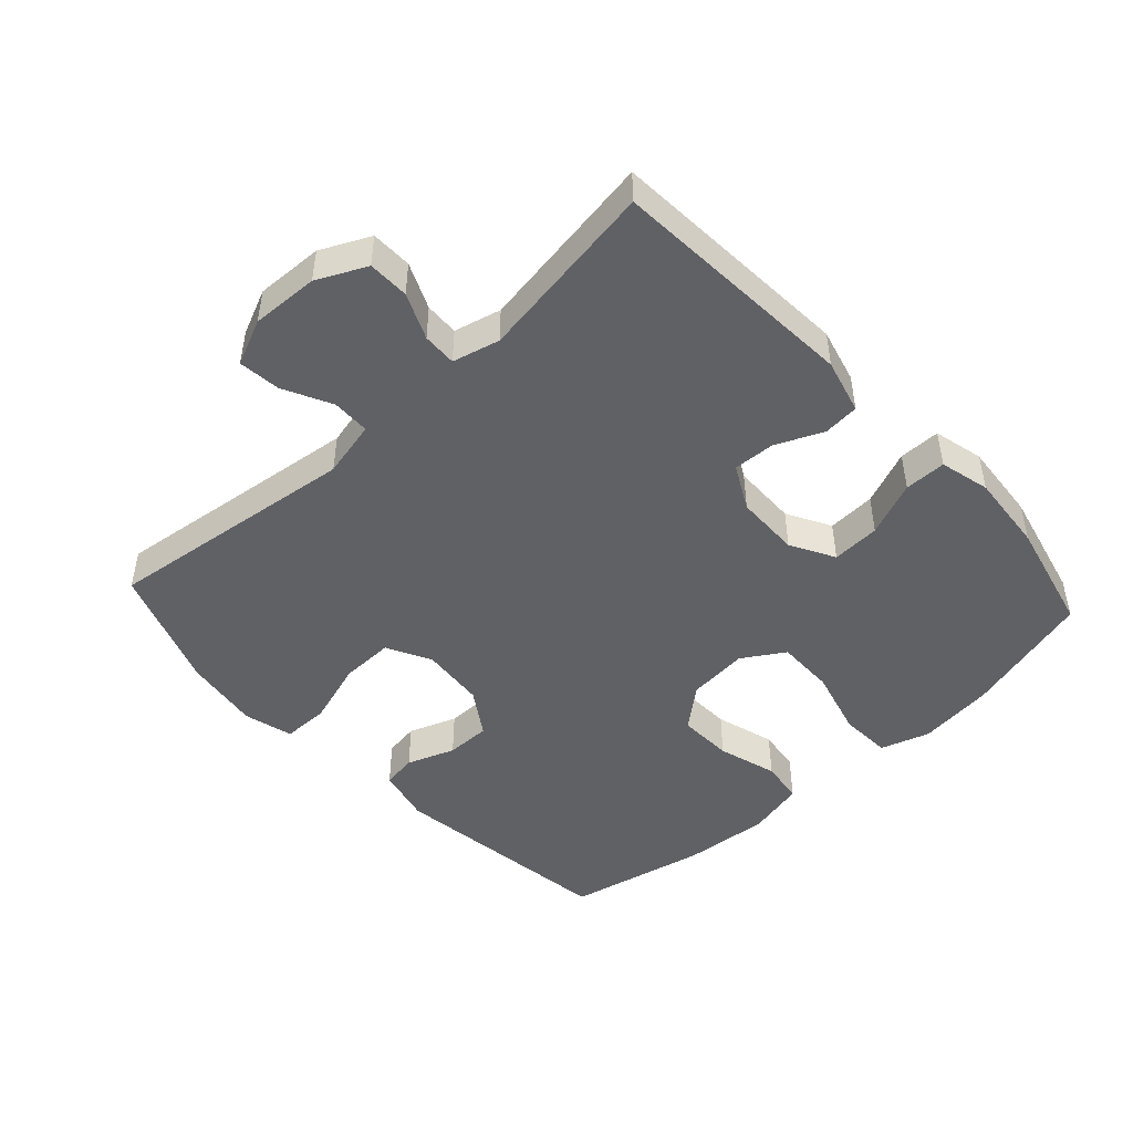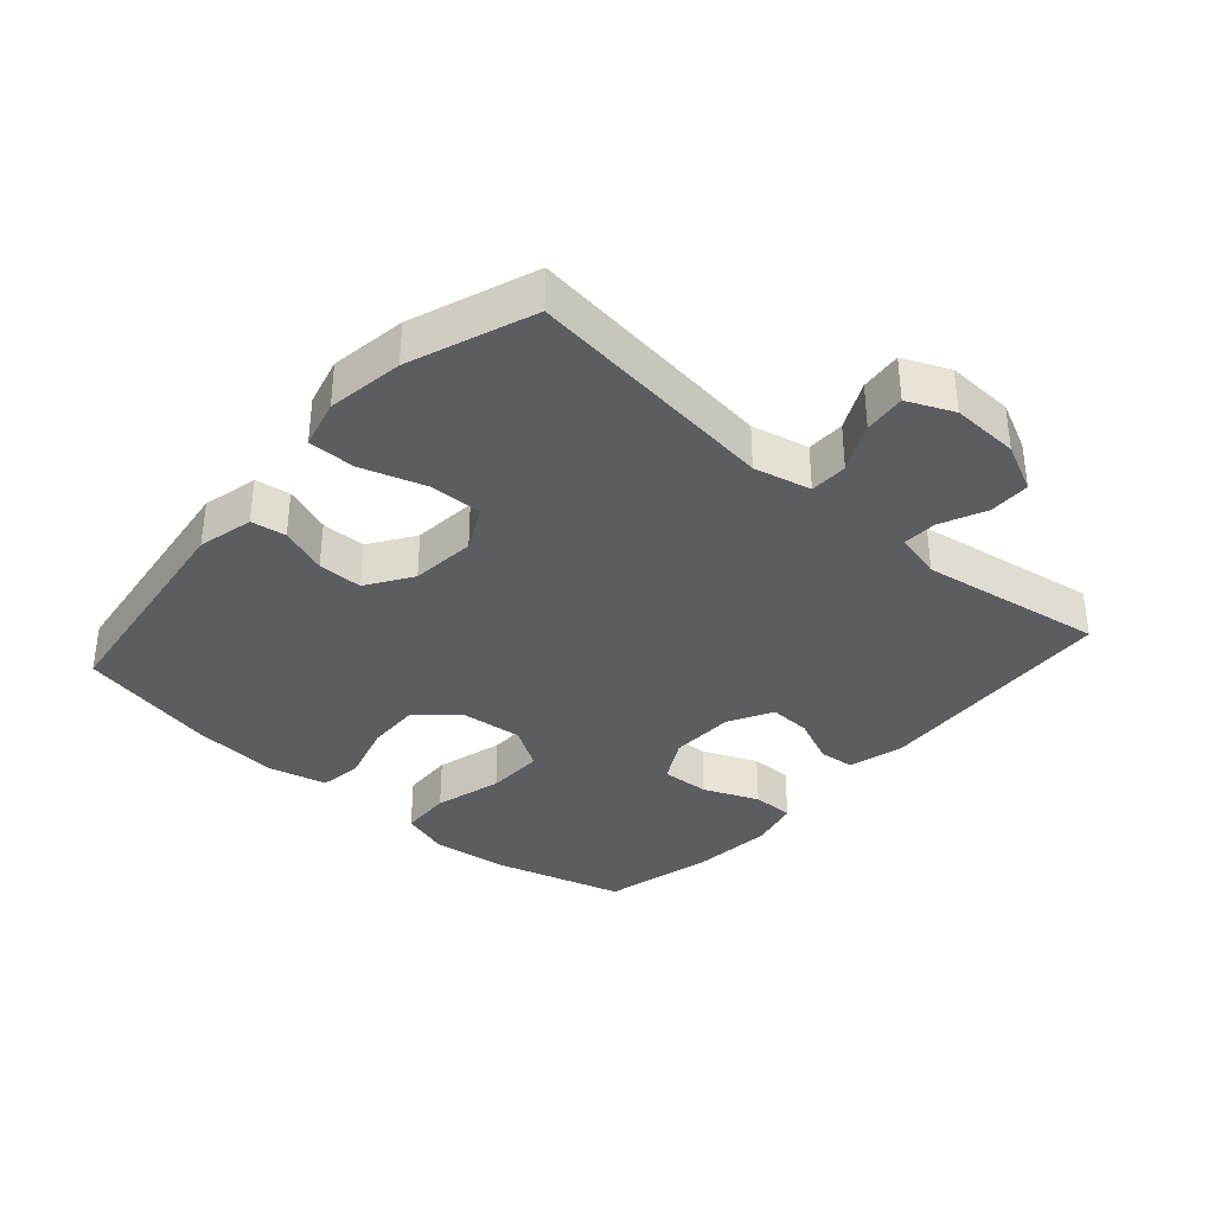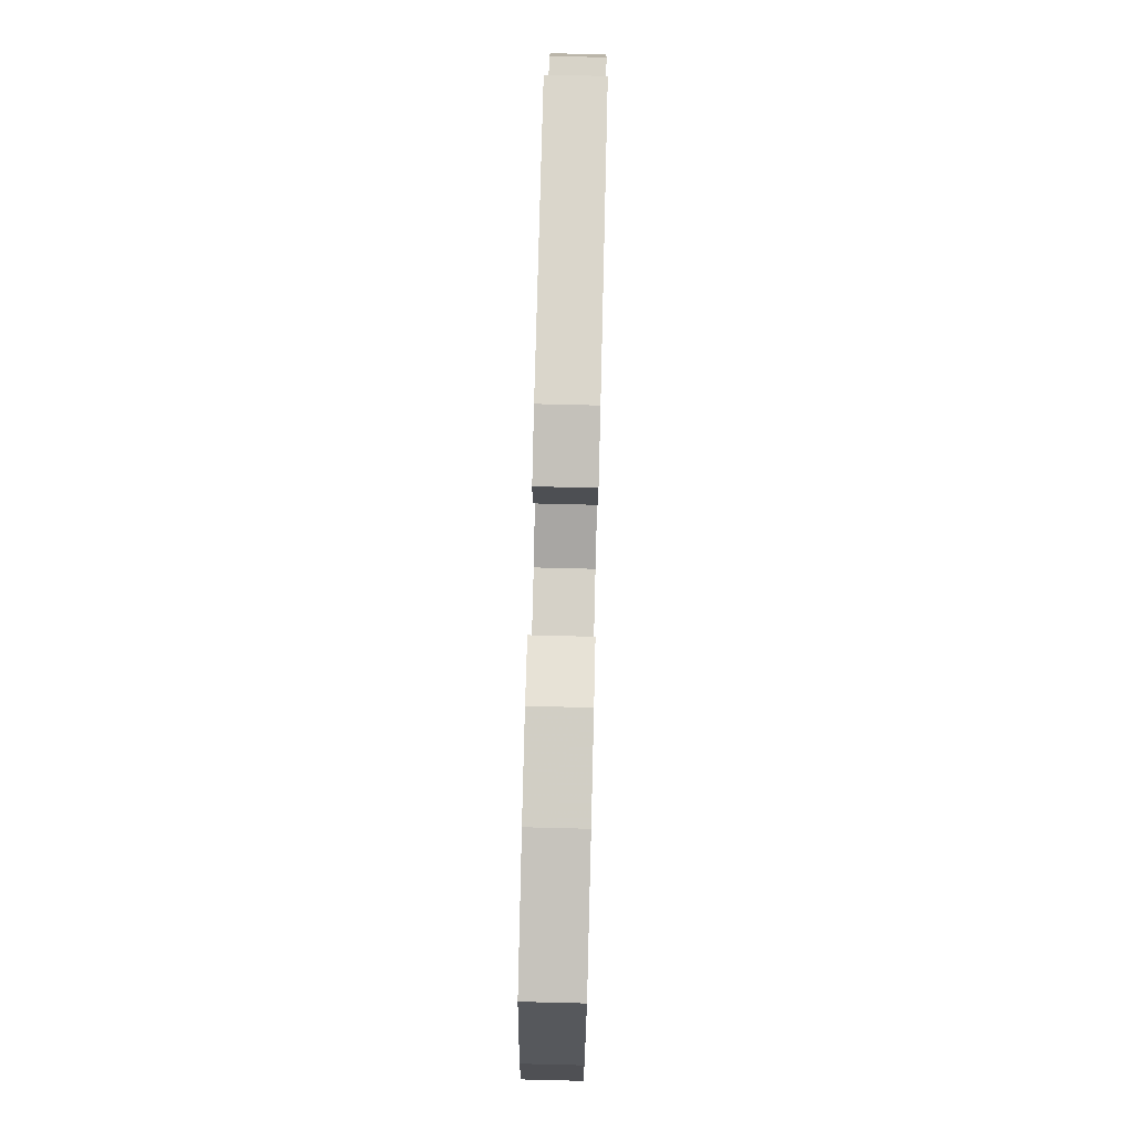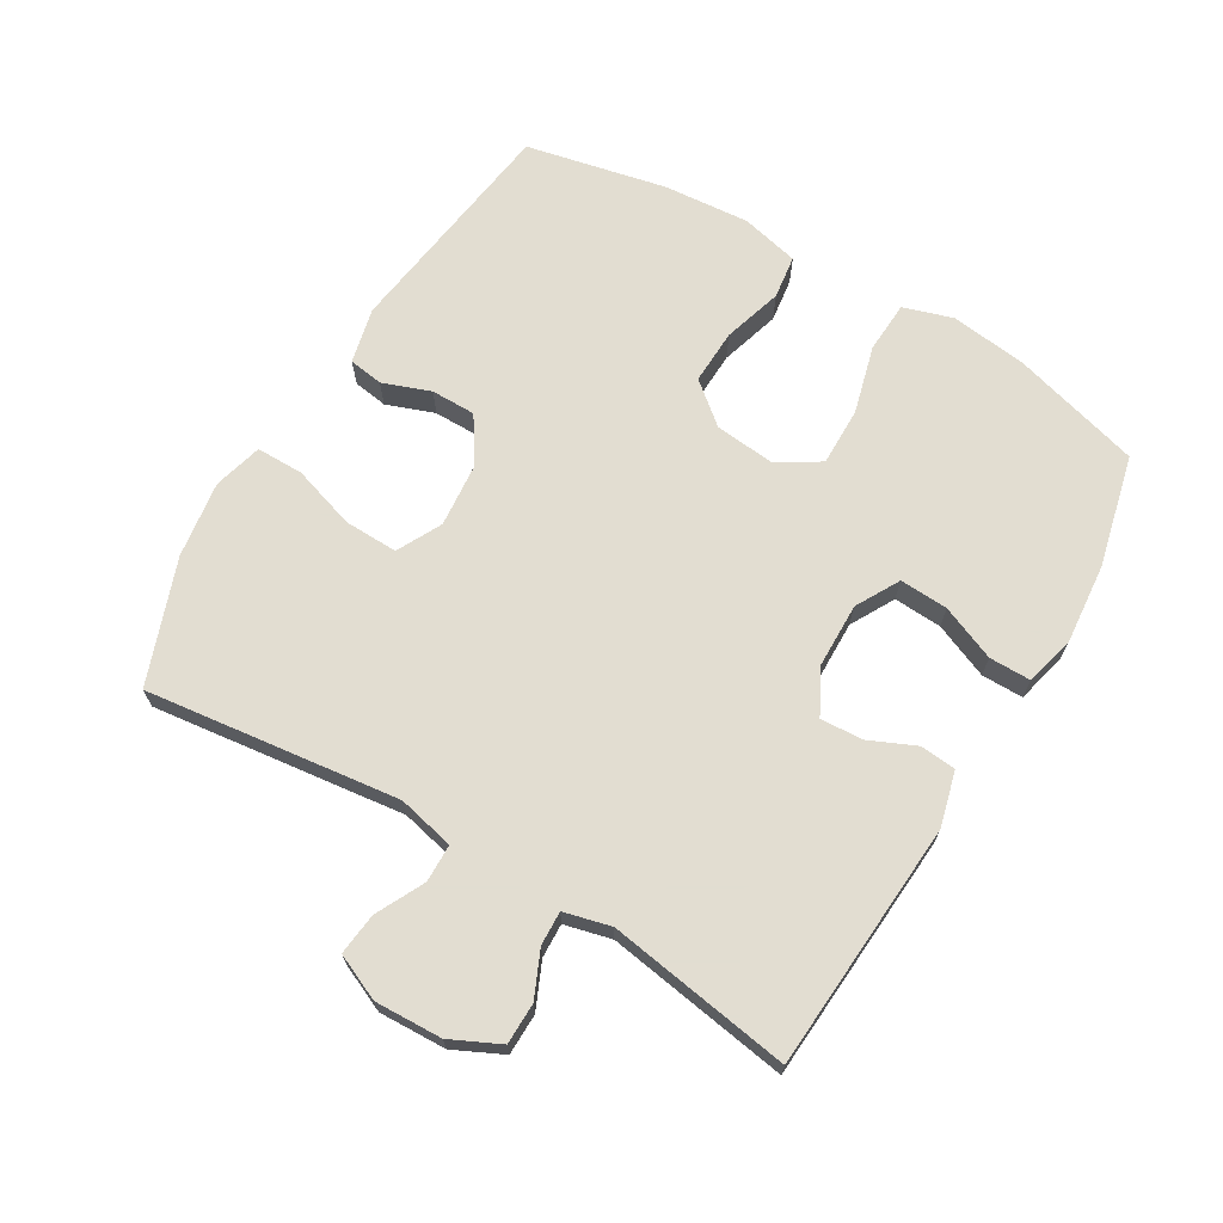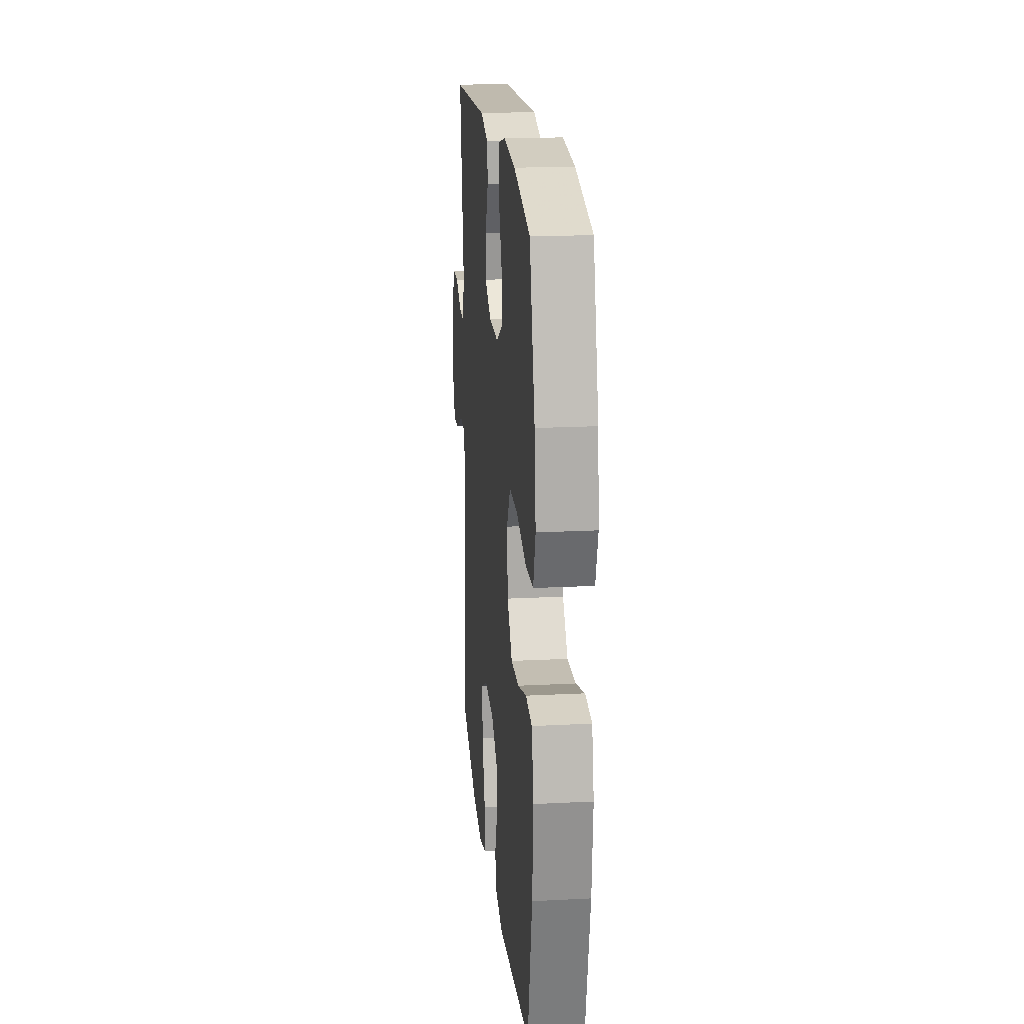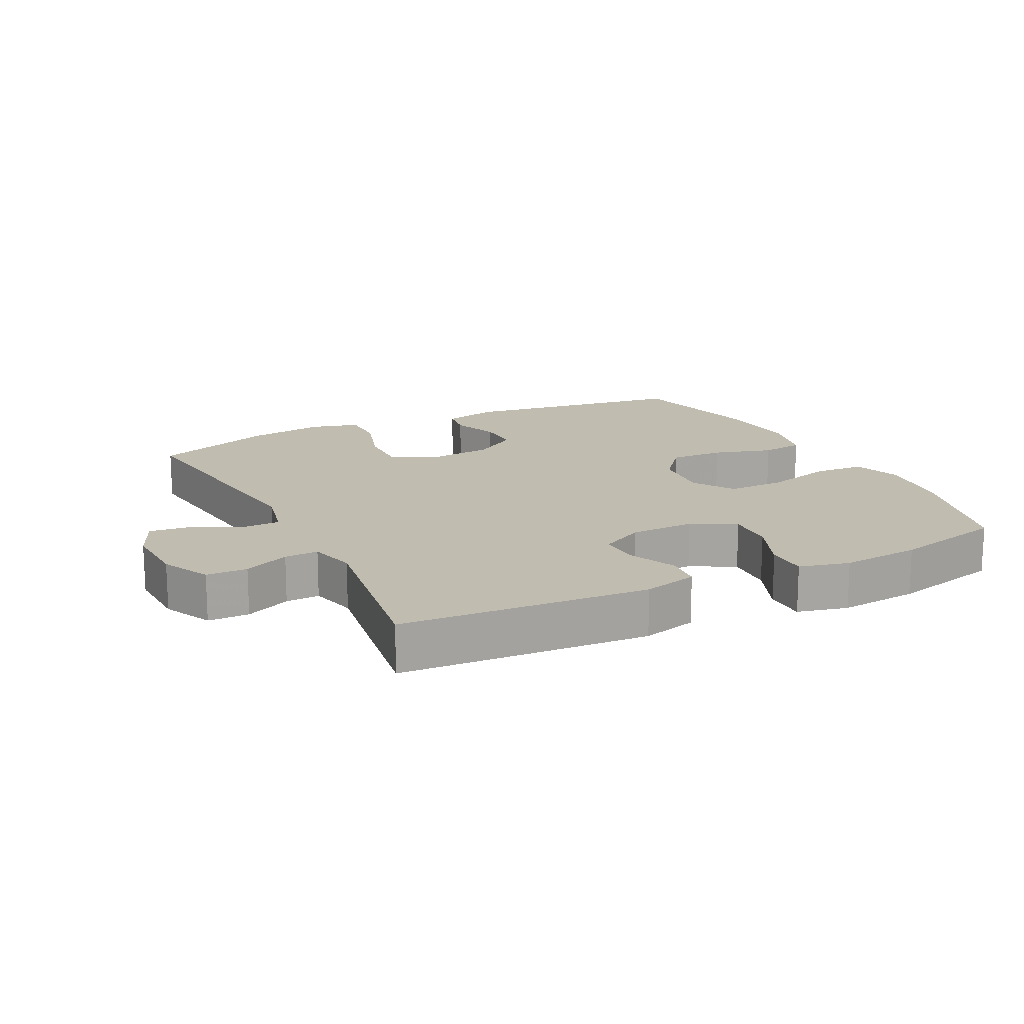
<metadata>
{"format":"obj","ext":"obj","renderer":"f3d","projection":"perspective","resolution":1024,"background":"white","views":[{"elev":-47.3,"azim":-47.4,"up":"+Y"},{"elev":-35.5,"azim":-131.5,"up":"+Y"},{"elev":77.7,"azim":91.4,"up":"+Z"},{"elev":68.6,"azim":-59.3,"up":"+Y"},{"elev":19.5,"azim":84.5,"up":"+Z"},{"elev":16.3,"azim":-26.7,"up":"+Y"}]}
</metadata>
<code>
v 0.5 0.07 0.5
v 0.556 0.07 0.3
v 0.57 0.07 0.184
v 0.546 0.07 0.109
v 0.467 0.07 0.105
v 0.363 0.07 0.133
v 0.274 0.07 0.134
v 0.234 0.07 0.07
v 0.243 0.07 -0.023
v 0.295 0.07 -0.086
v 0.379 0.07 -0.083
v 0.47 0.07 -0.056
v 0.536 0.07 -0.065
v 0.557 0.07 -0.154
v 0.546 0.07 -0.286
v 0.5 0.07 -0.5
v 0.15 0.07 -0.548
v 0.065 0.07 -0.528
v 0.057 0.07 -0.475
v 0.084 0.07 -0.402
v 0.084 0.07 -0.334
v 0.015 0.07 -0.289
v -0.084 0.07 -0.28
v -0.152 0.07 -0.315
v -0.15 0.07 -0.397
v -0.119 0.07 -0.494
v -0.119 0.07 -0.566
v -0.194 0.07 -0.586
v -0.311 0.07 -0.569
v -0.5 0.07 -0.5
v -0.452 0.07 -0.112
v -0.472 0.07 -0.025
v -0.53 0.07 -0.024
v -0.604 0.07 -0.061
v -0.668 0.07 -0.068
v -0.699 0.07 0.002
v -0.695 0.07 0.105
v -0.659 0.07 0.18
v -0.596 0.07 0.181
v -0.526 0.07 0.15
v -0.474 0.07 0.148
v -0.456 0.07 0.22
v -0.5 0.07 0.5
v -0.12 0.07 0.525
v -0.036 0.07 0.503
v -0.031 0.07 0.448
v -0.063 0.07 0.376
v -0.066 0.07 0.312
v 0.002 0.07 0.276
v 0.101 0.07 0.274
v 0.168 0.07 0.311
v 0.164 0.07 0.385
v 0.129 0.07 0.469
v 0.129 0.07 0.533
v 0.206 0.07 0.552
v 0.328 0.07 0.541
v 0.5 0 0.5
v 0.556 0 0.3
v 0.57 0 0.184
v 0.546 0 0.109
v 0.467 0 0.105
v 0.363 0 0.133
v 0.274 0 0.134
v 0.234 0 0.07
v 0.243 0 -0.023
v 0.295 0 -0.086
v 0.379 0 -0.083
v 0.47 0 -0.056
v 0.536 0 -0.065
v 0.557 0 -0.154
v 0.546 0 -0.286
v 0.5 0 -0.5
v 0.15 0 -0.548
v 0.065 0 -0.528
v 0.057 0 -0.475
v 0.084 0 -0.402
v 0.084 0 -0.334
v 0.015 0 -0.289
v -0.084 0 -0.28
v -0.152 0 -0.315
v -0.15 0 -0.397
v -0.119 0 -0.494
v -0.119 0 -0.566
v -0.194 0 -0.586
v -0.311 0 -0.569
v -0.5 0 -0.5
v -0.452 0 -0.112
v -0.472 0 -0.025
v -0.53 0 -0.024
v -0.604 0 -0.061
v -0.668 0 -0.068
v -0.699 0 0.002
v -0.695 0 0.105
v -0.659 0 0.18
v -0.596 0 0.181
v -0.526 0 0.15
v -0.474 0 0.148
v -0.456 0 0.22
v -0.5 0 0.5
v -0.12 0 0.525
v -0.036 0 0.503
v -0.031 0 0.448
v -0.063 0 0.376
v -0.066 0 0.312
v 0.002 0 0.276
v 0.101 0 0.274
v 0.168 0 0.311
v 0.164 0 0.385
v 0.129 0 0.469
v 0.129 0 0.533
v 0.206 0 0.552
v 0.328 0 0.541
f 52 53 54 55
f 51 52 55 56
f 44 45 46 47
f 42 43 44 47
f 41 42 47 48
f 37 38 39 40
f 37 40 41
f 36 37 41
f 33 34 35 36
f 32 33 36 41
f 31 32 41 48
f 25 26 27 28
f 24 25 28 29
f 17 18 19 20
f 17 20 21
f 16 17 21
f 15 16 21 22
f 11 12 13 14
f 10 11 14 15
f 3 4 5 6
f 3 6 7
f 2 3 7
f 51 56 1 2
f 50 51 2 7
f 49 50 7 8
f 48 49 8 9
f 31 48 9 10
f 24 29 30 31
f 23 24 31
f 22 23 31
f 10 15 22 31
f 111 110 109 108
f 112 111 108 107
f 103 102 101 100
f 103 100 99 98
f 104 103 98 97
f 96 95 94 93
f 97 96 93
f 97 93 92
f 92 91 90 89
f 97 92 89 88
f 104 97 88 87
f 84 83 82 81
f 85 84 81 80
f 76 75 74 73
f 77 76 73
f 77 73 72
f 78 77 72 71
f 70 69 68 67
f 71 70 67 66
f 62 61 60 59
f 63 62 59
f 63 59 58
f 58 57 112 107
f 63 58 107 106
f 64 63 106 105
f 65 64 105 104
f 66 65 104 87
f 87 86 85 80
f 87 80 79
f 87 79 78
f 87 78 71 66
f 1 57 58 2
f 2 58 59 3
f 3 59 60 4
f 4 60 61 5
f 5 61 62 6
f 6 62 63 7
f 7 63 64 8
f 8 64 65 9
f 9 65 66 10
f 10 66 67 11
f 11 67 68 12
f 12 68 69 13
f 13 69 70 14
f 14 70 71 15
f 15 71 72 16
f 16 72 73 17
f 17 73 74 18
f 18 74 75 19
f 19 75 76 20
f 20 76 77 21
f 21 77 78 22
f 22 78 79 23
f 23 79 80 24
f 24 80 81 25
f 25 81 82 26
f 26 82 83 27
f 27 83 84 28
f 28 84 85 29
f 29 85 86 30
f 30 86 87 31
f 31 87 88 32
f 32 88 89 33
f 33 89 90 34
f 34 90 91 35
f 35 91 92 36
f 36 92 93 37
f 37 93 94 38
f 38 94 95 39
f 39 95 96 40
f 40 96 97 41
f 41 97 98 42
f 42 98 99 43
f 43 99 100 44
f 44 100 101 45
f 45 101 102 46
f 46 102 103 47
f 47 103 104 48
f 48 104 105 49
f 49 105 106 50
f 50 106 107 51
f 51 107 108 52
f 52 108 109 53
f 53 109 110 54
f 54 110 111 55
f 55 111 112 56
f 56 112 57 1

</code>
